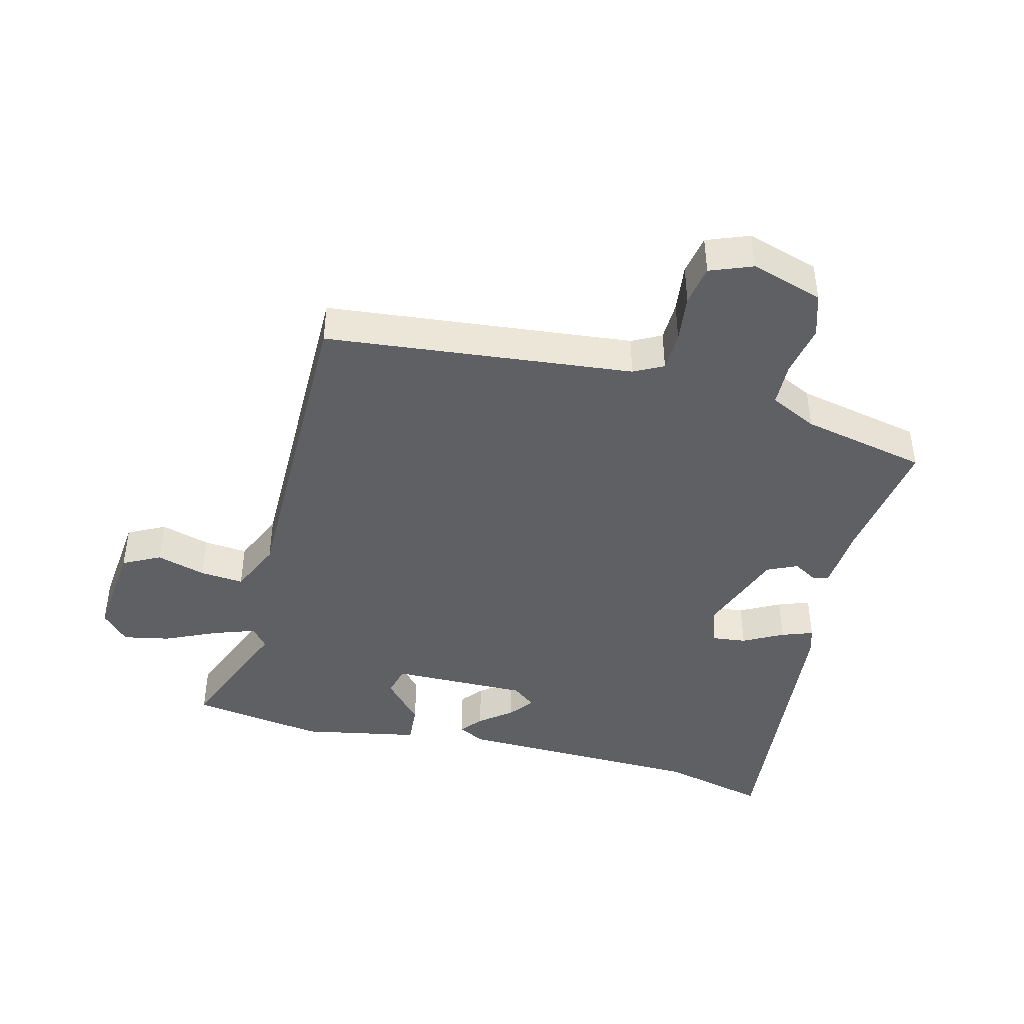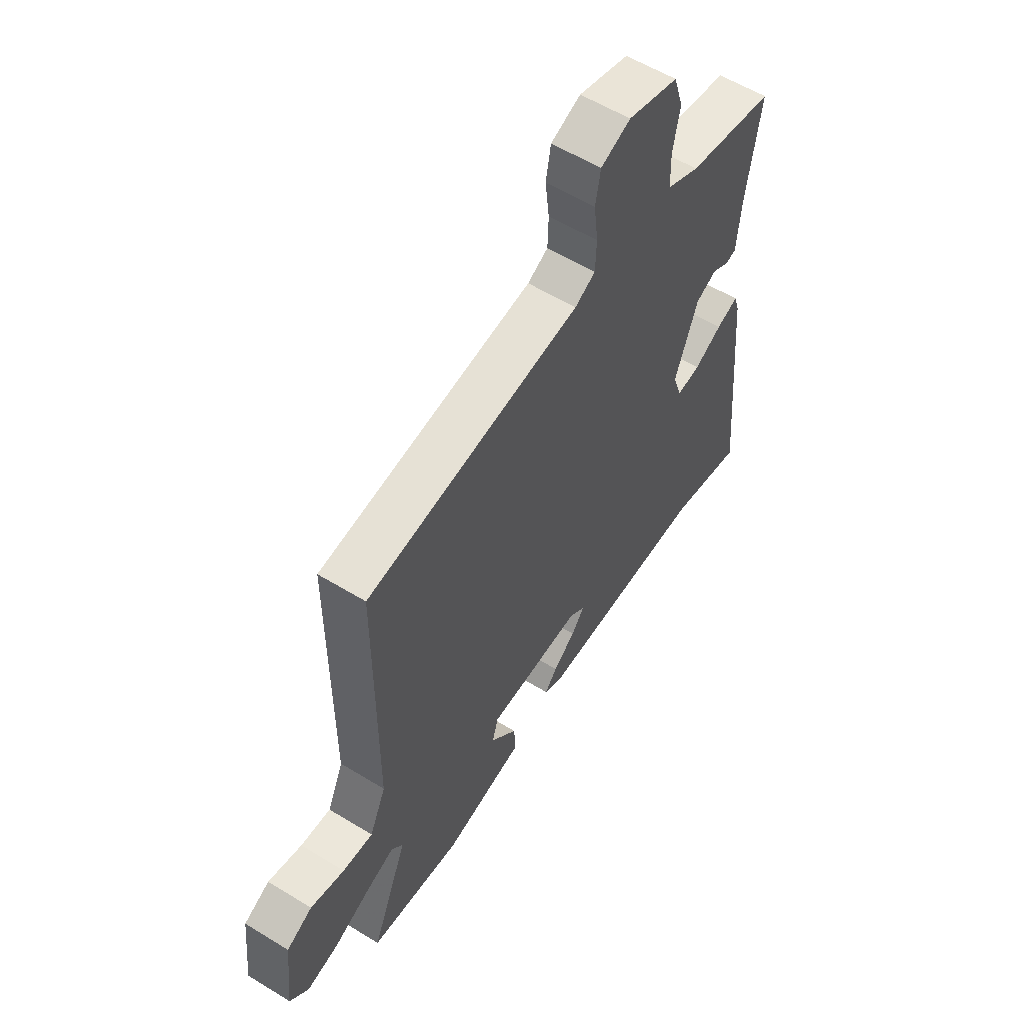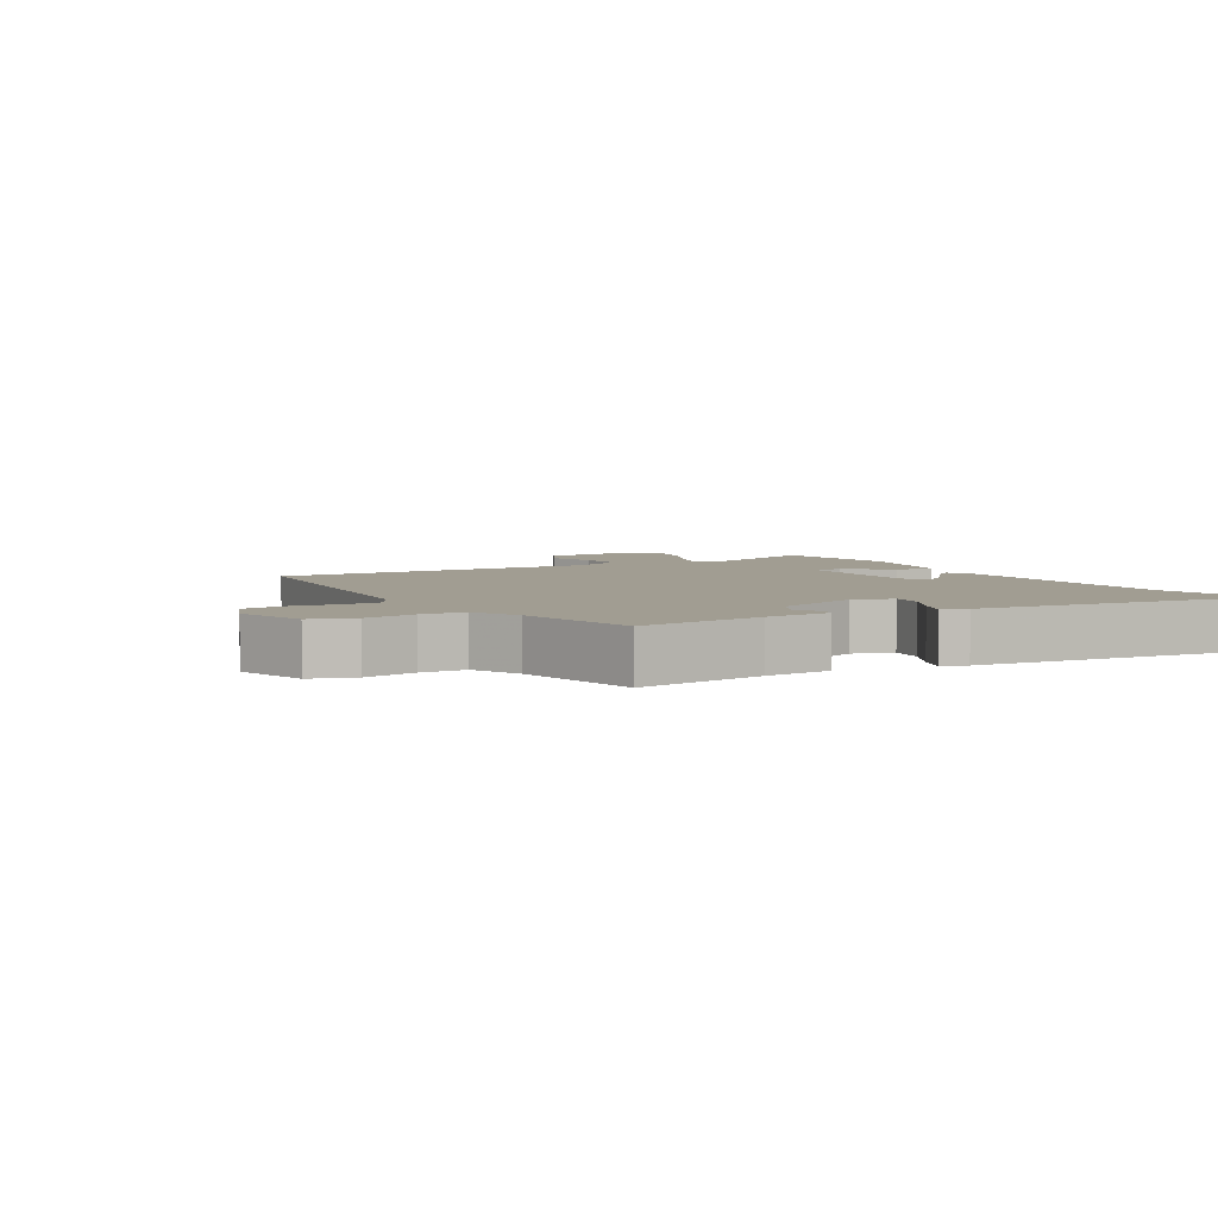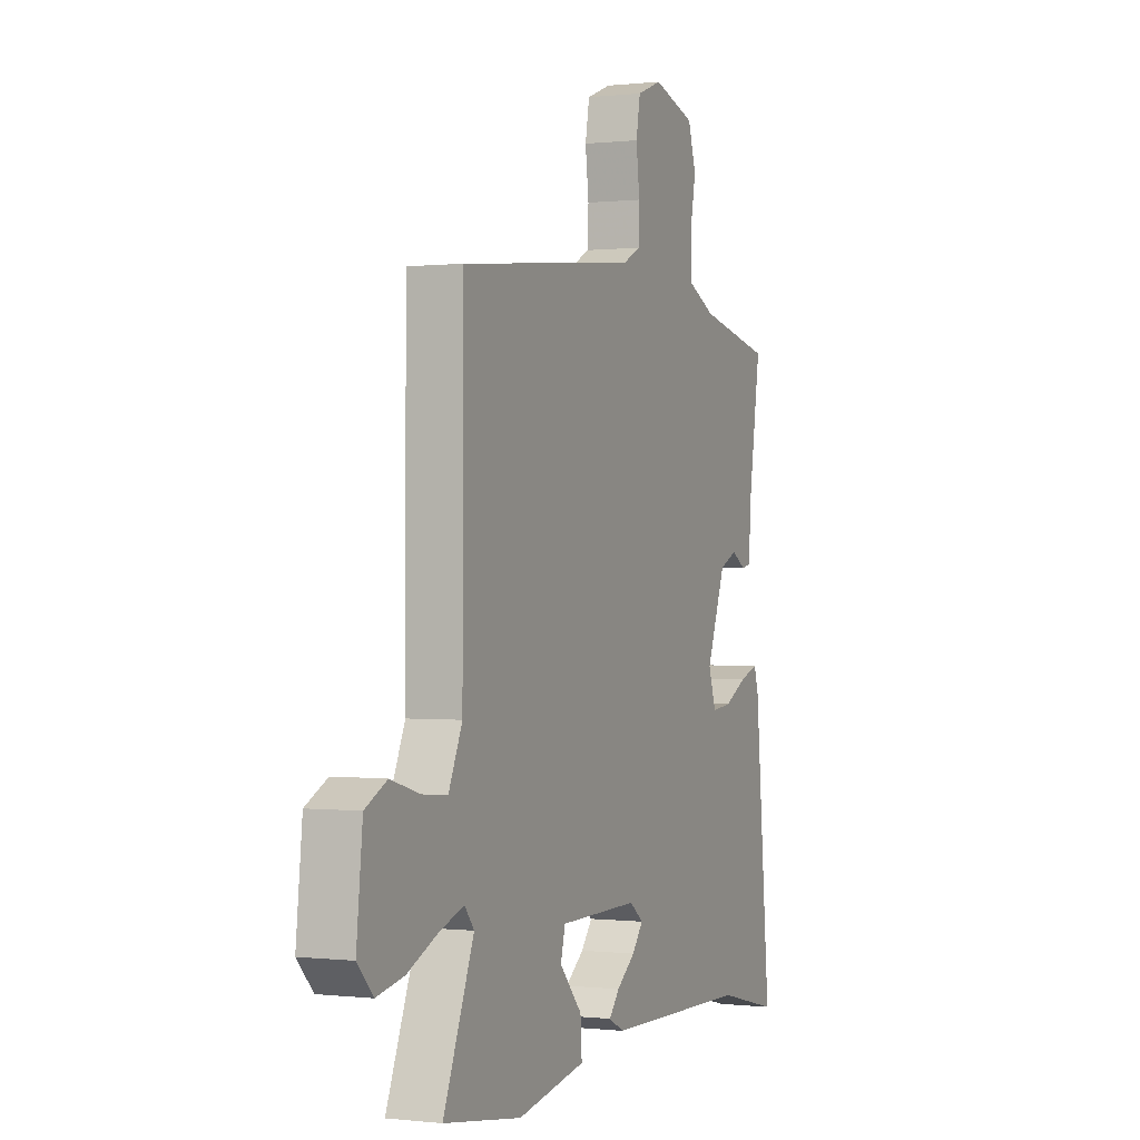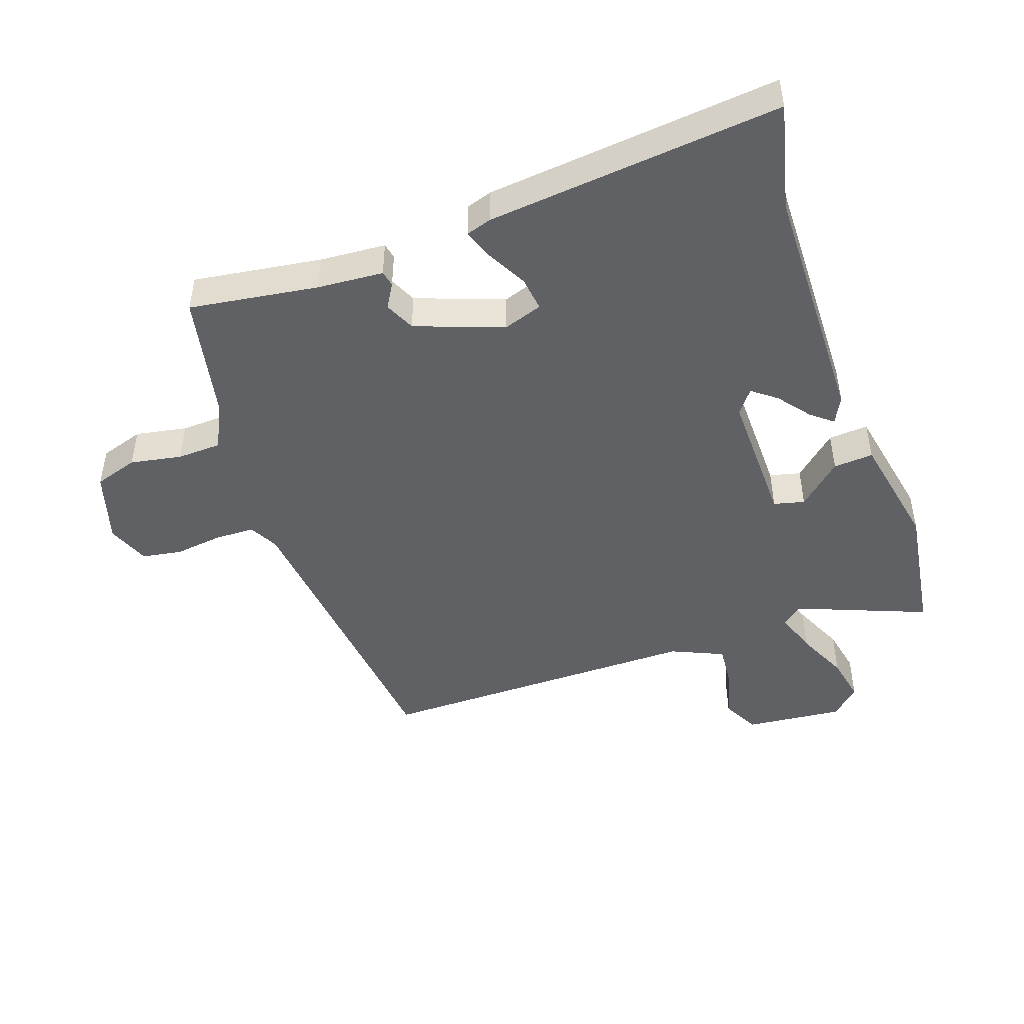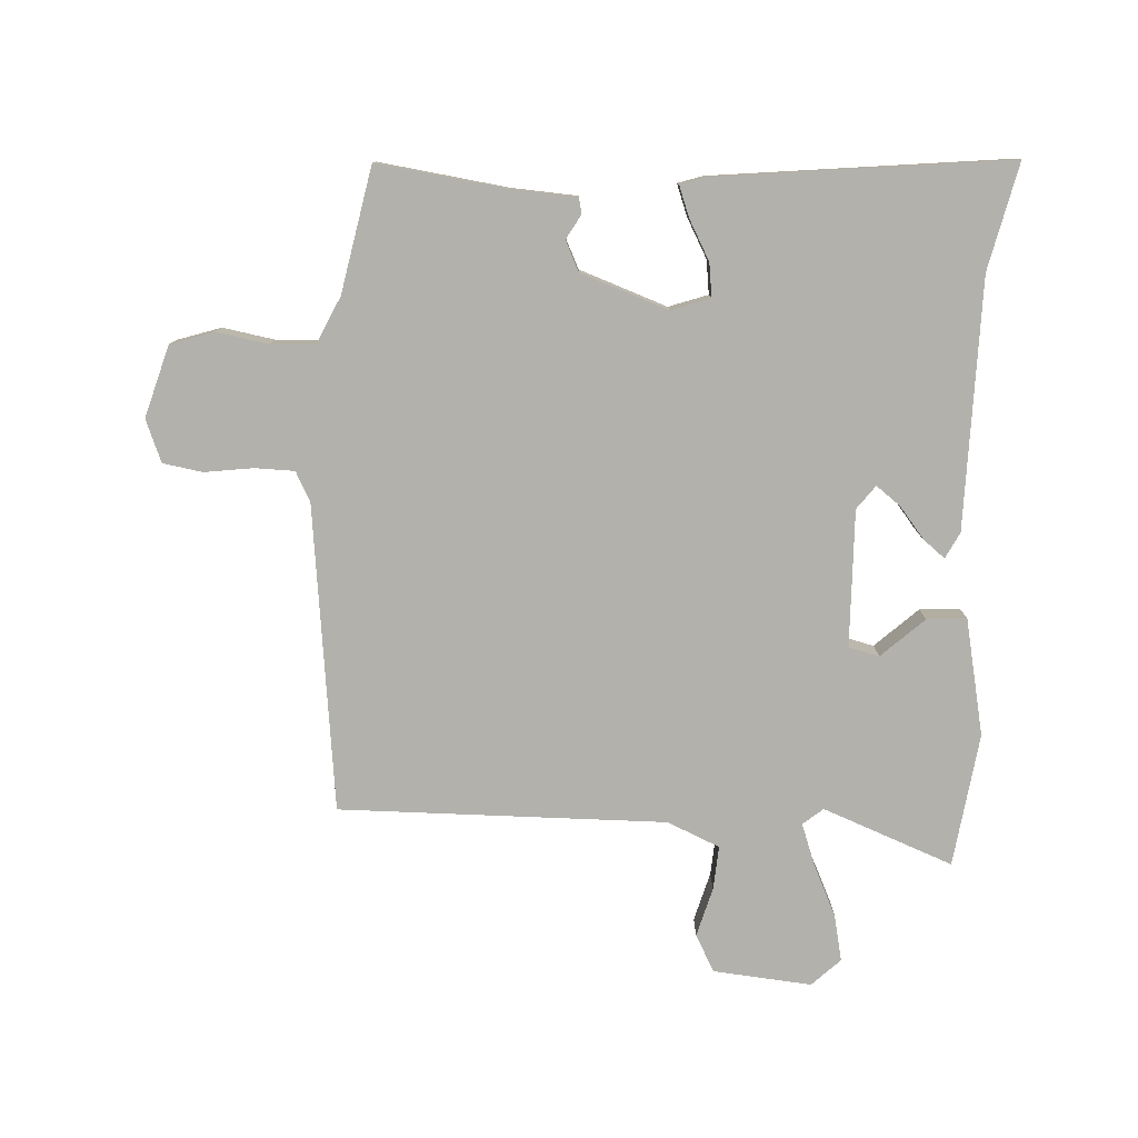
<metadata>
{"format":"obj","ext":"obj","renderer":"f3d","projection":"perspective","resolution":1024,"background":"white","views":[{"elev":-43.2,"azim":-14.1,"up":"+Y"},{"elev":57.8,"azim":-57.6,"up":"+Z"},{"elev":4.7,"azim":60.2,"up":"+Y"},{"elev":0.1,"azim":-66.6,"up":"+Z"},{"elev":-47.0,"azim":109.6,"up":"+Y"},{"elev":-79.0,"azim":87.8,"up":"+Y"}]}
</metadata>
<code>
v -0.534 0.07 -0.479
v -0.454 0.07 -0.28
v -0.479 0.07 -0.249
v -0.543 0.07 -0.271
v -0.623 0.07 -0.307
v -0.694 0.07 -0.321
v -0.735 0.07 -0.277
v -0.719 0.07 -0.126
v -0.662 0.07 -0.097
v -0.587 0.07 -0.119
v -0.52 0.07 -0.125
v -0.484 0.07 -0.045
v -0.483 0.07 0.456
v -0.013 0.07 0.504
v 0.032 0.07 0.527
v 0.034 0.07 0.588
v 0.025 0.07 0.662
v 0.036 0.07 0.723
v 0.101 0.07 0.748
v 0.211 0.07 0.714
v 0.232 0.07 0.647
v 0.217 0.07 0.568
v 0.219 0.07 0.5
v 0.291 0.07 0.465
v 0.483 0.07 0.424
v 0.453 0.07 0.227
v 0.445 0.07 0.126
v 0.421 0.07 0.121
v 0.384 0.07 0.143
v 0.338 0.07 0.122
v 0.288 0.07 -0.012
v 0.308 0.07 -0.072
v 0.36 0.07 -0.066
v 0.421 0.07 -0.034
v 0.469 0.07 -0.017
v 0.481 0.07 -0.056
v 0.523 0.07 -0.506
v 0.36 0.07 -0.466
v -0.022 0.07 -0.457
v -0.062 0.07 -0.436
v -0.035 0.07 -0.403
v 0.014 0.07 -0.365
v 0.043 0.07 -0.328
v 0.007 0.07 -0.3
v -0.202 0.07 -0.302
v -0.214 0.07 -0.349
v -0.155 0.07 -0.415
v -0.151 0.07 -0.476
v -0.33 0.07 -0.51
v -0.534 0 -0.479
v -0.454 0 -0.28
v -0.479 0 -0.249
v -0.543 0 -0.271
v -0.623 0 -0.307
v -0.694 0 -0.321
v -0.735 0 -0.277
v -0.719 0 -0.126
v -0.662 0 -0.097
v -0.587 0 -0.119
v -0.52 0 -0.125
v -0.484 0 -0.045
v -0.483 0 0.456
v -0.013 0 0.504
v 0.032 0 0.527
v 0.034 0 0.588
v 0.025 0 0.662
v 0.036 0 0.723
v 0.101 0 0.748
v 0.211 0 0.714
v 0.232 0 0.647
v 0.217 0 0.568
v 0.219 0 0.5
v 0.291 0 0.465
v 0.483 0 0.424
v 0.453 0 0.227
v 0.445 0 0.126
v 0.421 0 0.121
v 0.384 0 0.143
v 0.338 0 0.122
v 0.288 0 -0.012
v 0.308 0 -0.072
v 0.36 0 -0.066
v 0.421 0 -0.034
v 0.469 0 -0.017
v 0.481 0 -0.056
v 0.523 0 -0.506
v 0.36 0 -0.466
v -0.022 0 -0.457
v -0.062 0 -0.436
v -0.035 0 -0.403
v 0.014 0 -0.365
v 0.043 0 -0.328
v 0.007 0 -0.3
v -0.202 0 -0.302
v -0.214 0 -0.349
v -0.155 0 -0.415
v -0.151 0 -0.476
v -0.33 0 -0.51
f 46 47 48 49
f 45 46 49 1
f 39 40 41 42
f 38 39 42 43
f 37 38 43 44
f 33 34 35 36
f 32 33 36 37
f 26 27 28 29
f 24 25 26 29
f 23 24 29 30
f 19 20 21 22
f 19 22 23
f 16 17 18 19
f 15 16 19 23
f 14 15 23 30
f 12 13 14 30
f 7 8 9 10
f 7 10 11
f 4 5 6 7
f 3 4 7 11
f 2 3 11 12
f 45 1 2
f 44 45 2 12
f 32 37 44 12
f 31 32 12
f 12 30 31
f 98 97 96 95
f 50 98 95 94
f 91 90 89 88
f 92 91 88 87
f 93 92 87 86
f 85 84 83 82
f 86 85 82 81
f 78 77 76 75
f 78 75 74 73
f 79 78 73 72
f 71 70 69 68
f 72 71 68
f 68 67 66 65
f 72 68 65 64
f 79 72 64 63
f 79 63 62 61
f 59 58 57 56
f 60 59 56
f 56 55 54 53
f 60 56 53 52
f 61 60 52 51
f 51 50 94
f 61 51 94 93
f 61 93 86 81
f 61 81 80
f 80 79 61
f 1 50 51 2
f 2 51 52 3
f 3 52 53 4
f 4 53 54 5
f 5 54 55 6
f 6 55 56 7
f 7 56 57 8
f 8 57 58 9
f 9 58 59 10
f 10 59 60 11
f 11 60 61 12
f 12 61 62 13
f 13 62 63 14
f 14 63 64 15
f 15 64 65 16
f 16 65 66 17
f 17 66 67 18
f 18 67 68 19
f 19 68 69 20
f 20 69 70 21
f 21 70 71 22
f 22 71 72 23
f 23 72 73 24
f 24 73 74 25
f 25 74 75 26
f 26 75 76 27
f 27 76 77 28
f 28 77 78 29
f 29 78 79 30
f 30 79 80 31
f 31 80 81 32
f 32 81 82 33
f 33 82 83 34
f 34 83 84 35
f 35 84 85 36
f 36 85 86 37
f 37 86 87 38
f 38 87 88 39
f 39 88 89 40
f 40 89 90 41
f 41 90 91 42
f 42 91 92 43
f 43 92 93 44
f 44 93 94 45
f 45 94 95 46
f 46 95 96 47
f 47 96 97 48
f 48 97 98 49
f 49 98 50 1

</code>
